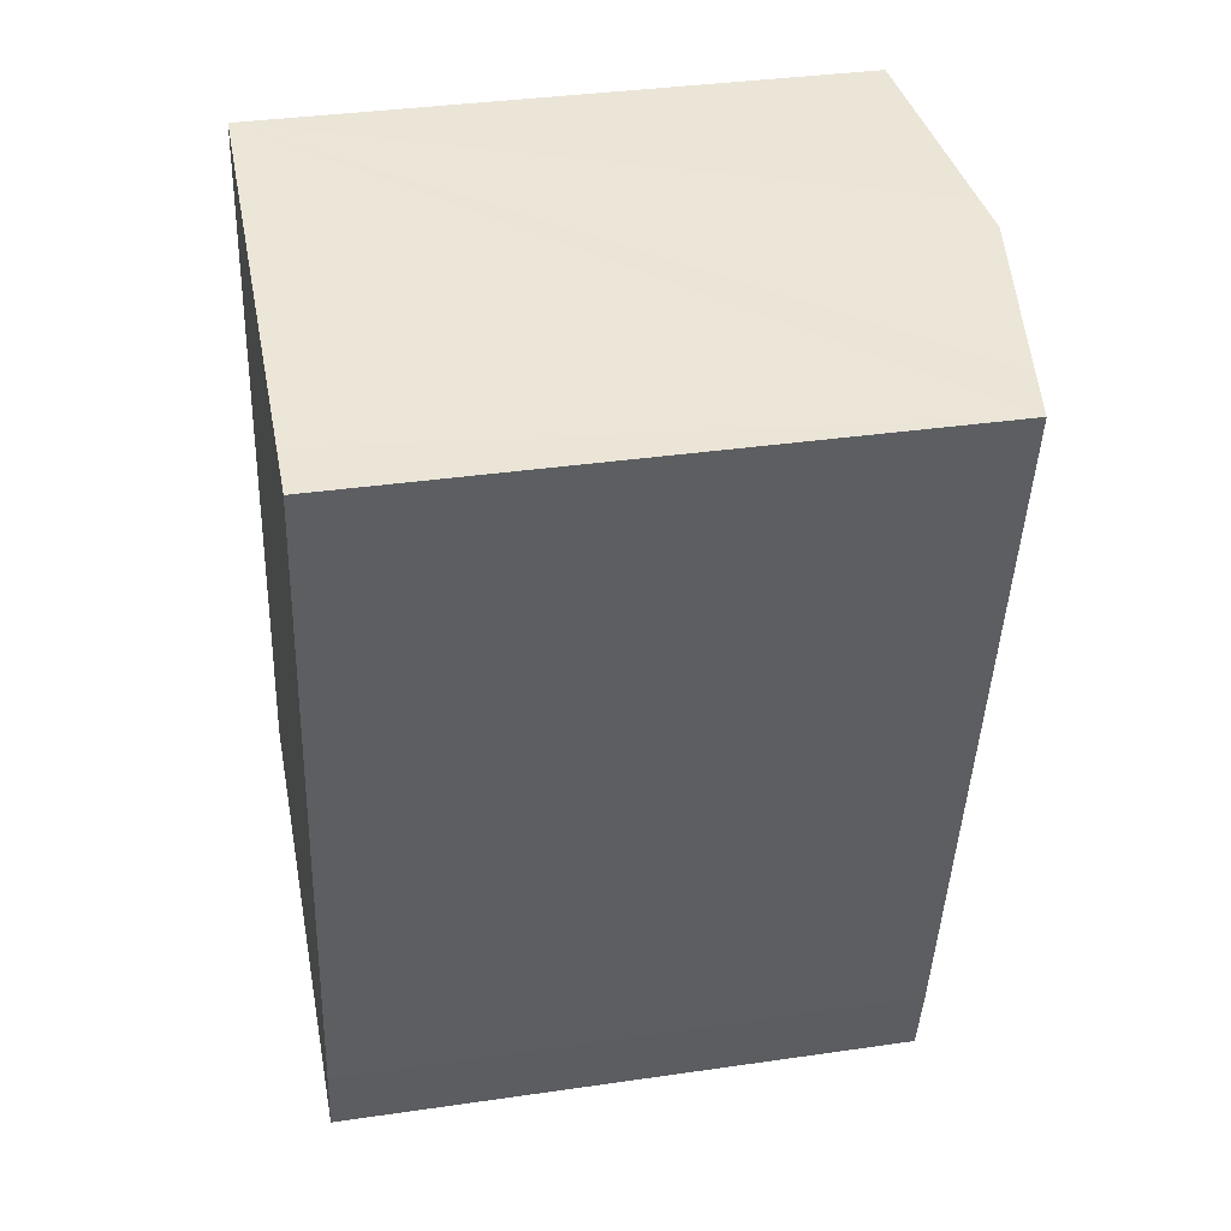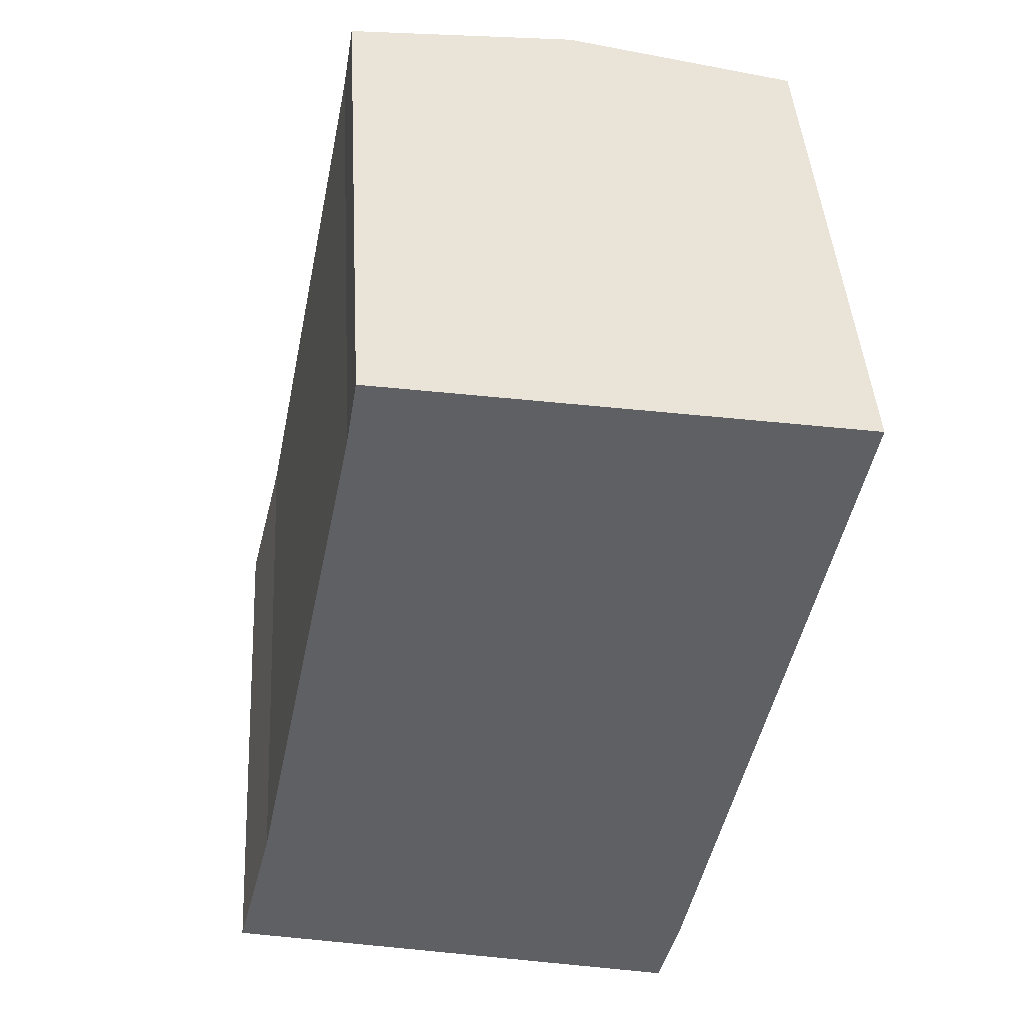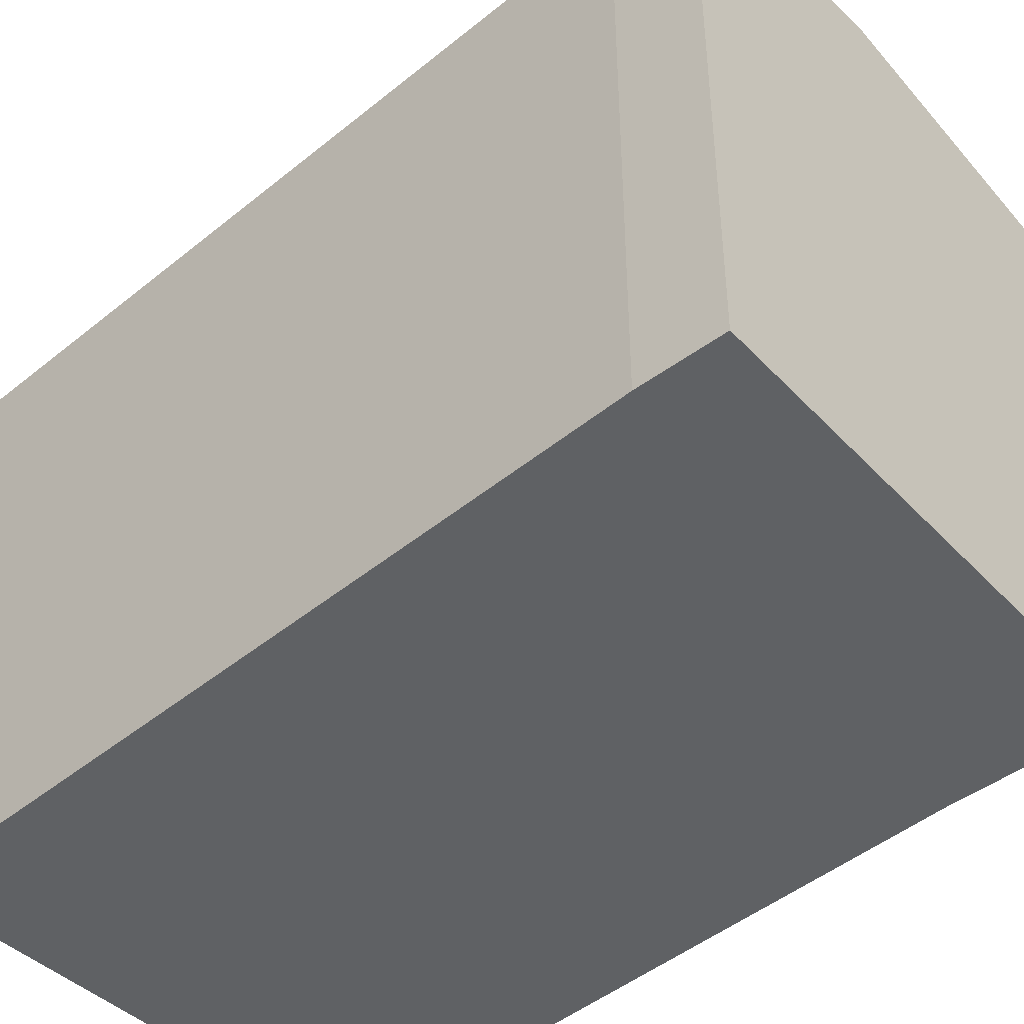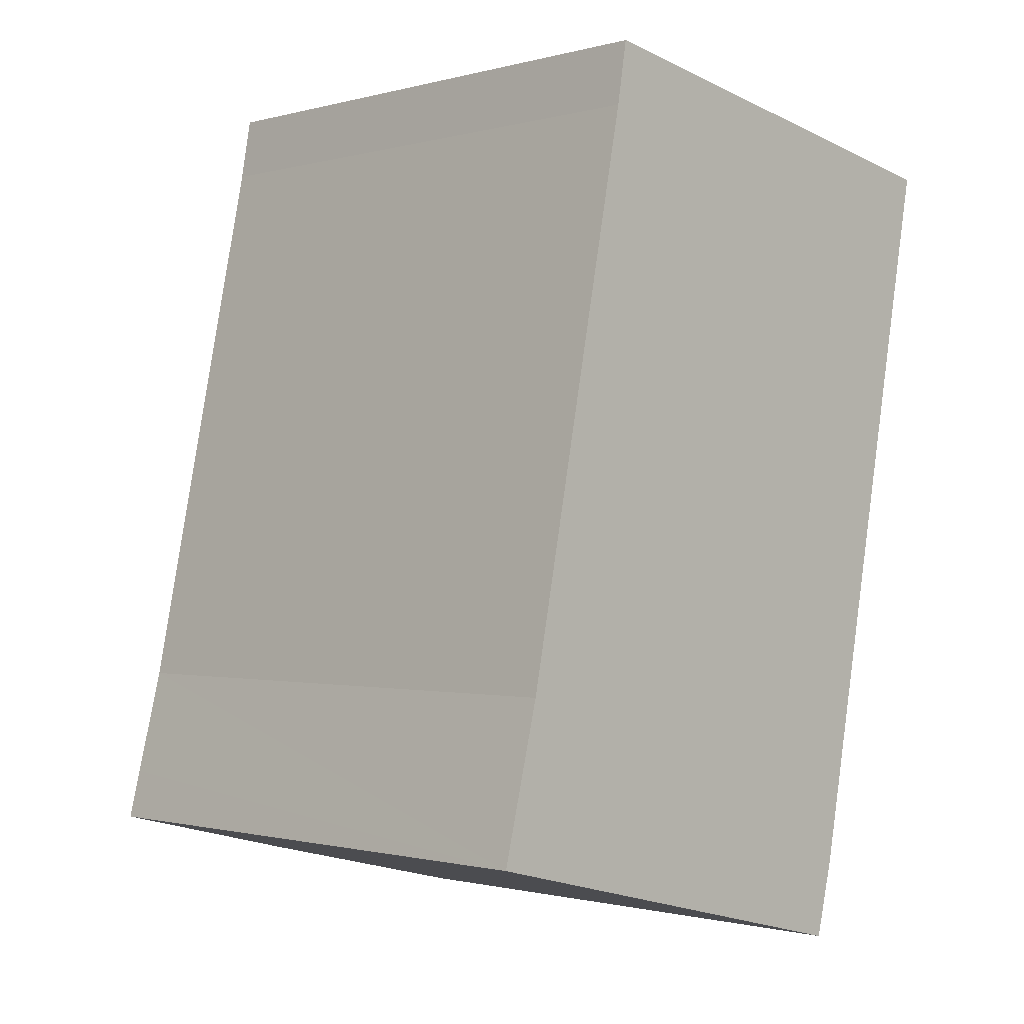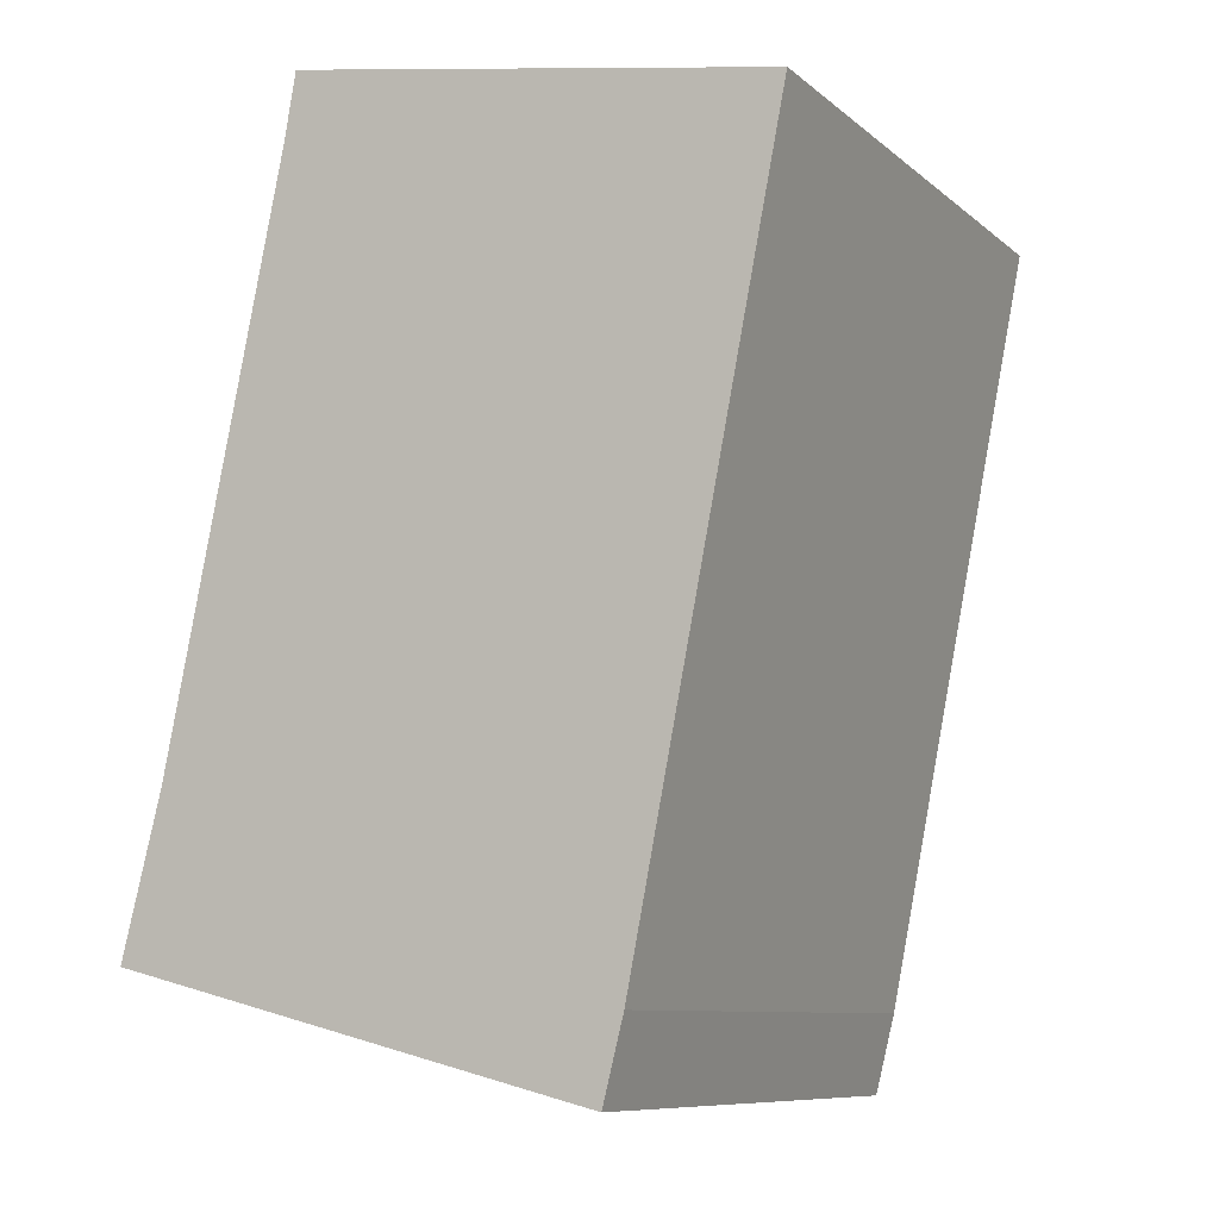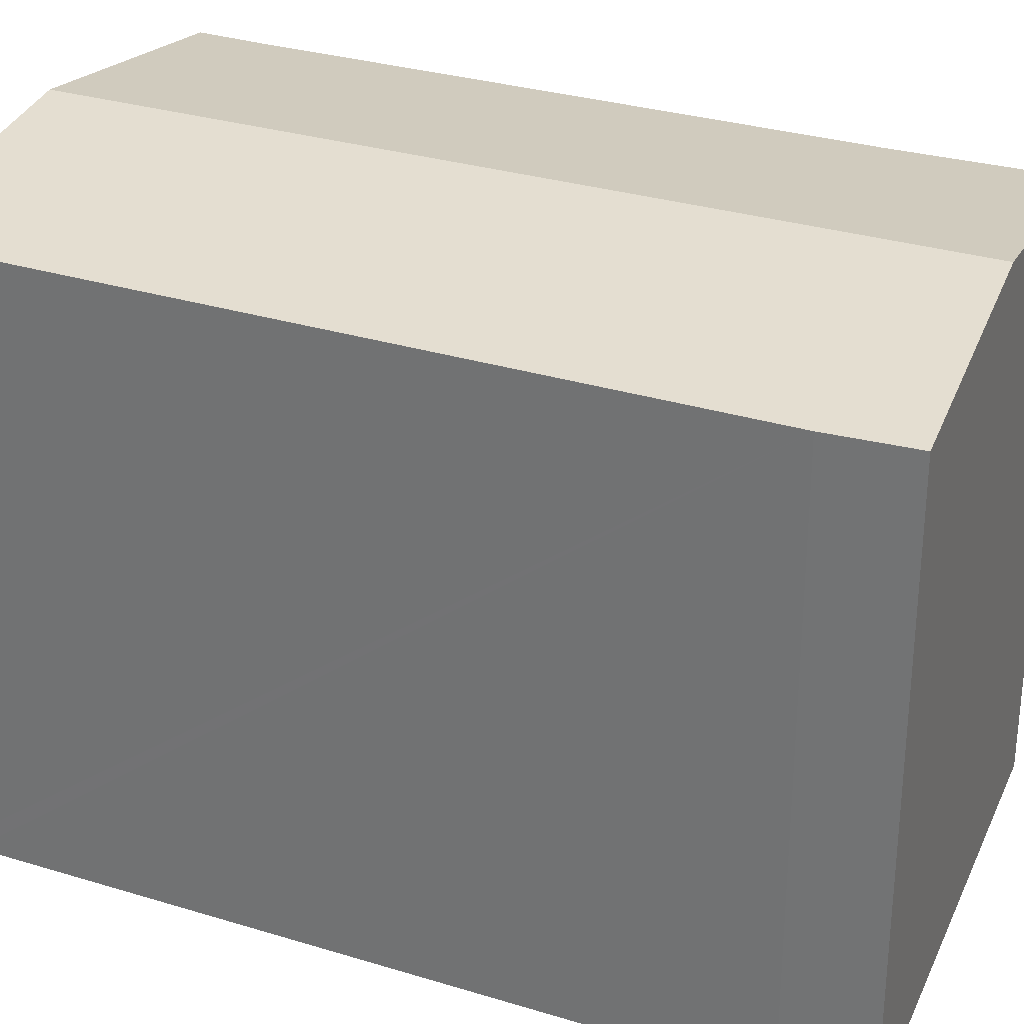
<metadata>
{"format":"obj","ext":"obj","renderer":"f3d","projection":"perspective","resolution":1024,"background":"white","views":[{"elev":35.5,"azim":79.1,"up":"+Z"},{"elev":43.4,"azim":-3.4,"up":"+Z"},{"elev":-46.6,"azim":144.1,"up":"+Y"},{"elev":-1.0,"azim":-45.2,"up":"+Z"},{"elev":-9.1,"azim":27.2,"up":"+Z"},{"elev":30.6,"azim":125.1,"up":"+Y"}]}
</metadata>
<code>
v  11.33 17.44 21.03
v  10.24 17.28 21.3
v  11.34 17.44 21.12
v  5.937 16.66 22.02
v  6.726 17.44 -1.679
v  4.647 16.48 22.24
v  4.411 16.48 20.83
v  4.342 16.49 20.42
v  2.391 16.49 10.78
v  2.036 16.49 9.03
v  1.099 16.49 4.4
v  0.346 16.47 1.388
v  1.409 16.66 -0.351
v  0 16.46 1.008e-15
v  17.89 16.48 19.39
v  16.56 16.69 20.24
v  18.01 16.48 20
v  15.39 16.47 6.694
v  13.85 16.47 -1.087
v  13.29 16.48 -3.317
v  11.86 16.69 -2.962
v  13.29 2.031e-16 -3.317
v  11.86 1.814e-16 -2.962
v  0 0 0
v  6.726 1.028e-16 -1.679
v  1.409 2.149e-17 -0.351
v  1.099 -2.694e-16 4.4
v  0.346 -8.499e-17 1.388
v  2.036 -5.529e-16 9.03
v  4.342 -1.25e-15 20.42
v  2.391 -6.603e-16 10.78
v  4.647 -1.362e-15 22.24
v  4.411 -1.276e-15 20.83
v  16.56 -1.239e-15 20.24
v  18.01 -1.225e-15 20
v  5.937 -1.349e-15 22.02
v  11.34 -1.293e-15 21.12
v  10.24 -1.304e-15 21.3
v  13.85 6.656e-17 -1.087
v  17.89 -1.187e-15 19.39
v  15.39 -4.099e-16 6.694
g defaultobject
f 1 2 3
f 2 1 4
f 4 1 5
f 4 5 6
f 6 5 7
f 7 5 8
f 8 5 9
f 9 5 10
f 10 5 11
f 11 5 12
f 12 5 13
f 12 13 14
f 15 16 17
f 16 15 3
f 3 15 1
f 1 15 5
f 5 15 18
f 5 18 19
f 5 19 20
f 5 20 21
f 22 21 20
f 21 22 5
f 5 22 13
f 13 22 14
f 14 22 23
f 14 23 24
f 24 23 25
f 24 25 26
f 24 12 14
f 12 24 11
f 11 24 27
f 27 24 28
f 27 10 11
f 10 27 9
f 9 27 8
f 8 27 29
f 8 29 30
f 30 29 31
f 30 7 8
f 7 30 6
f 6 30 32
f 32 30 33
f 32 4 6
f 4 32 2
f 2 32 3
f 3 32 16
f 16 32 17
f 17 32 34
f 17 34 35
f 34 32 36
f 34 36 37
f 37 36 38
f 19 22 20
f 22 19 39
f 35 15 17
f 15 35 18
f 18 35 19
f 19 35 40
f 19 40 41
f 19 41 39
f 33 36 32
f 36 33 38
f 38 33 30
f 38 30 37
f 37 30 31
f 37 31 34
f 34 31 35
f 35 31 40
f 40 31 41
f 41 31 29
f 41 29 27
f 41 27 39
f 39 27 28
f 39 28 24
f 39 24 26
f 39 26 25
f 39 25 23
f 39 23 22

</code>
